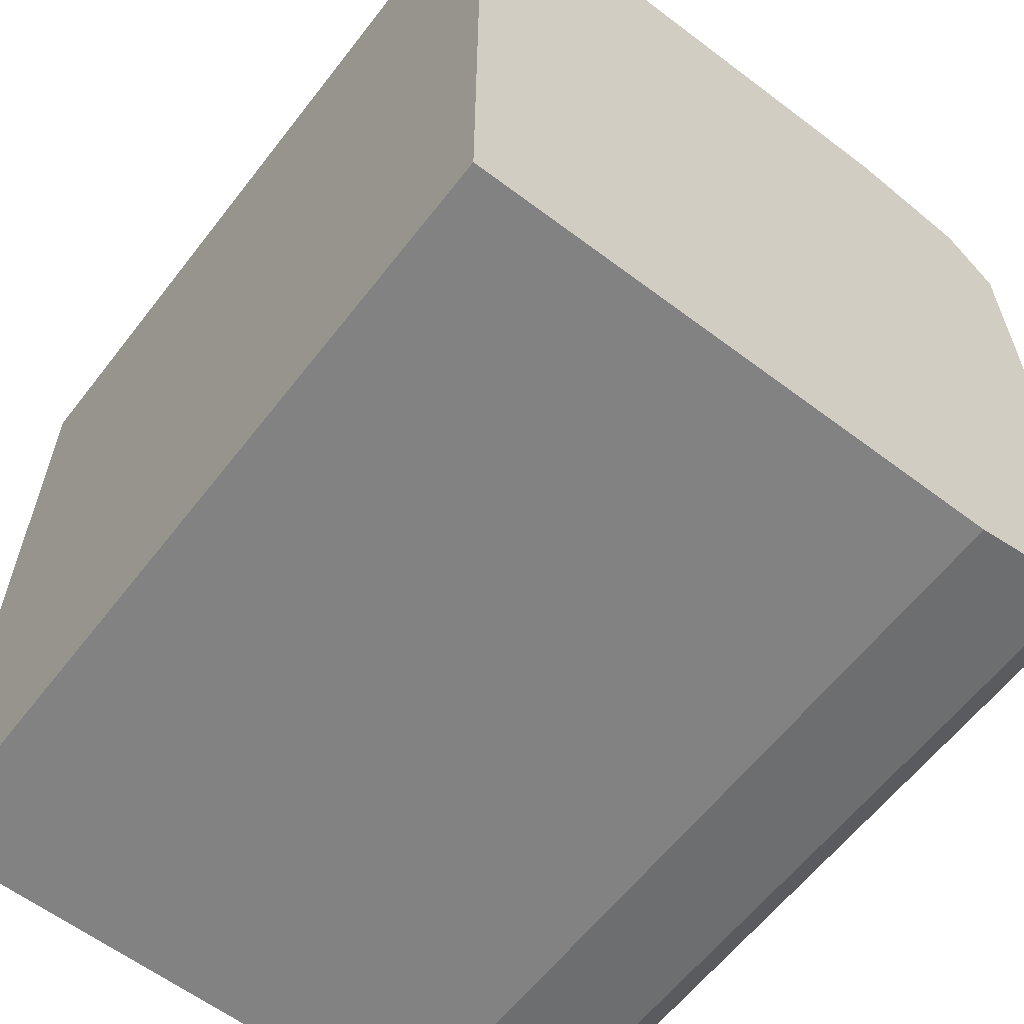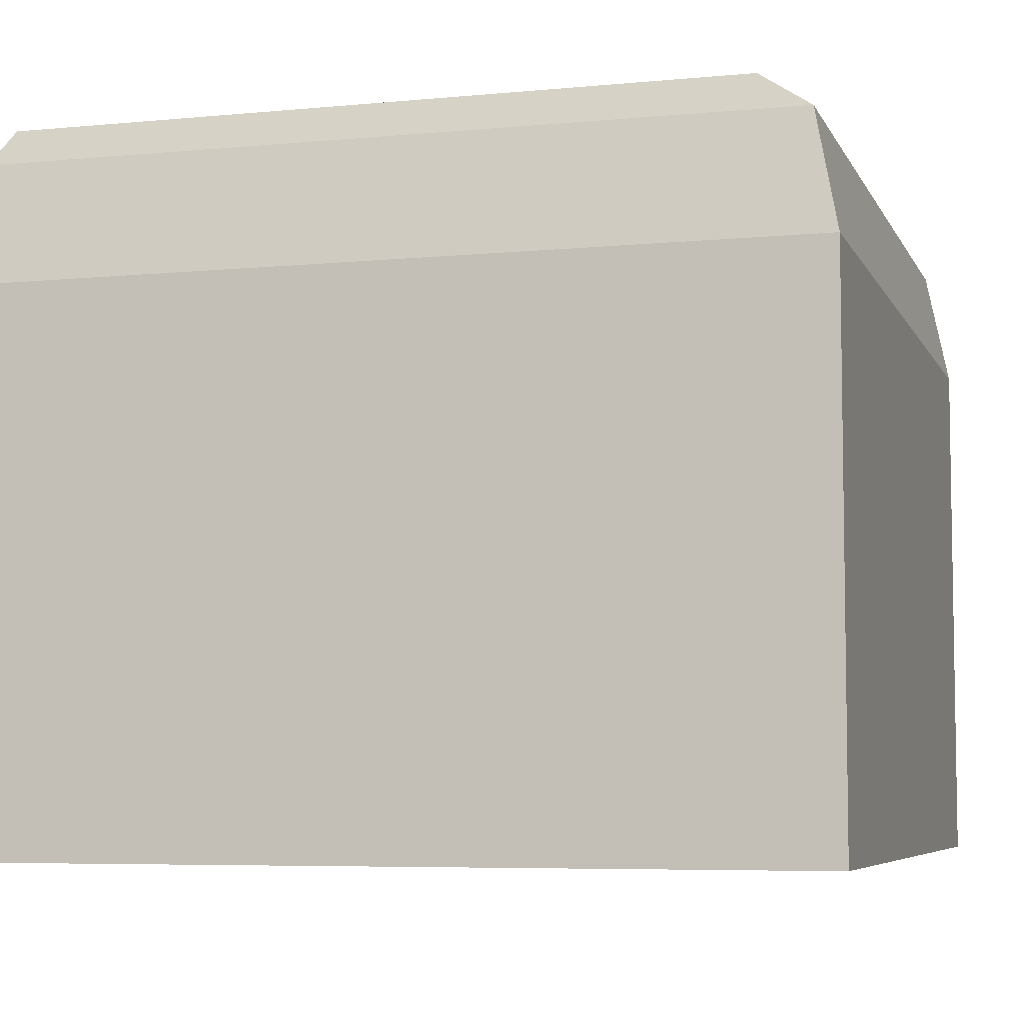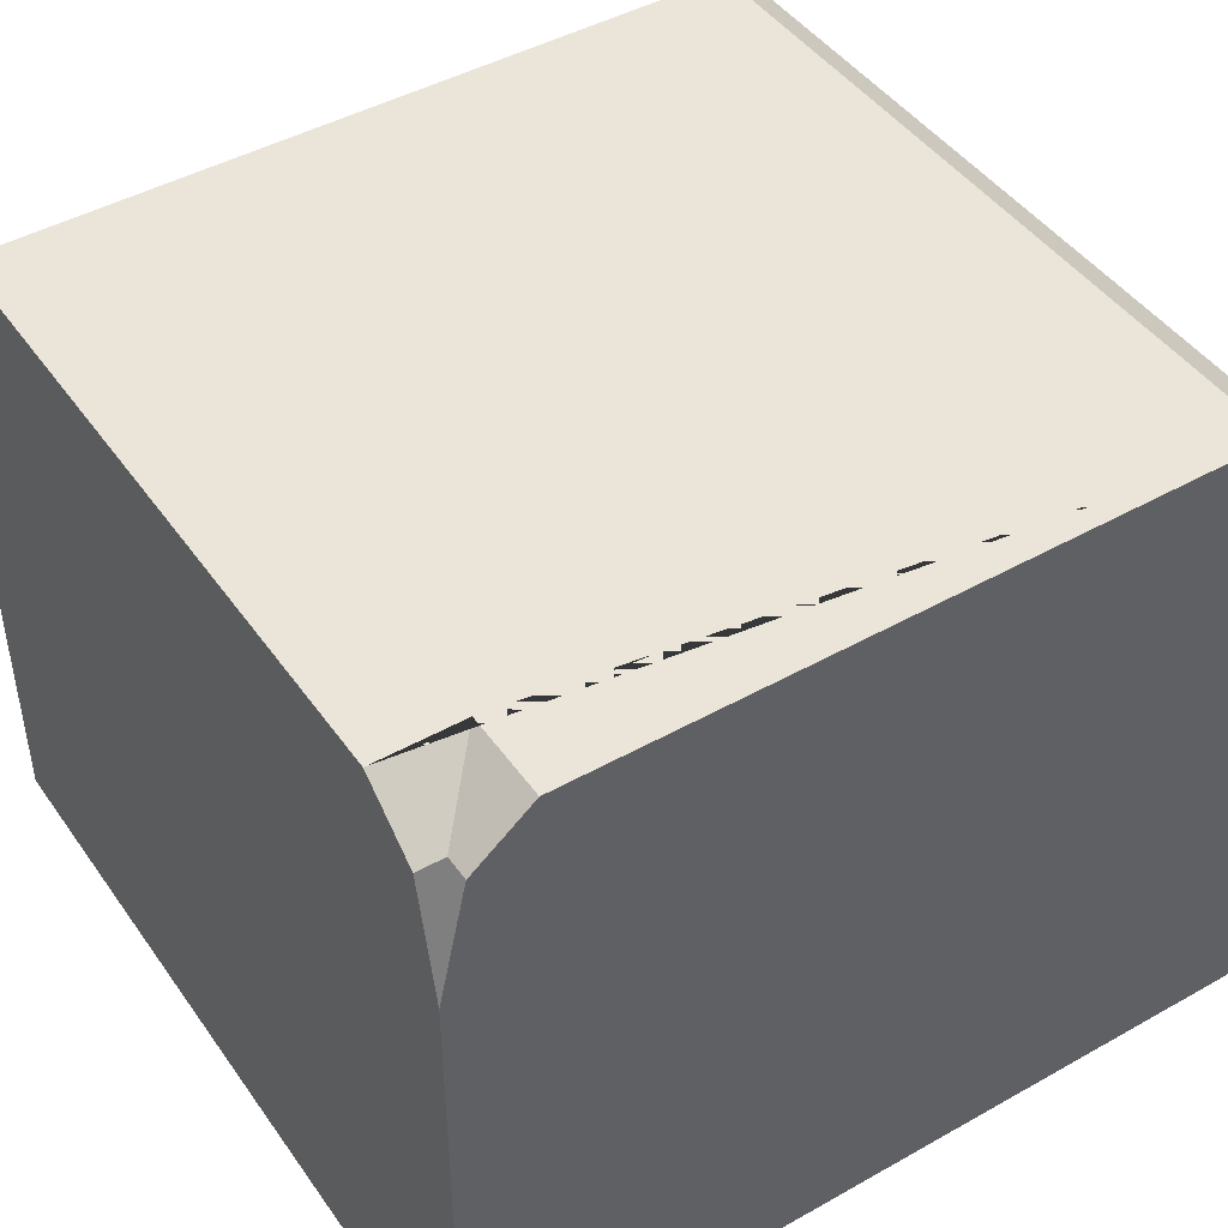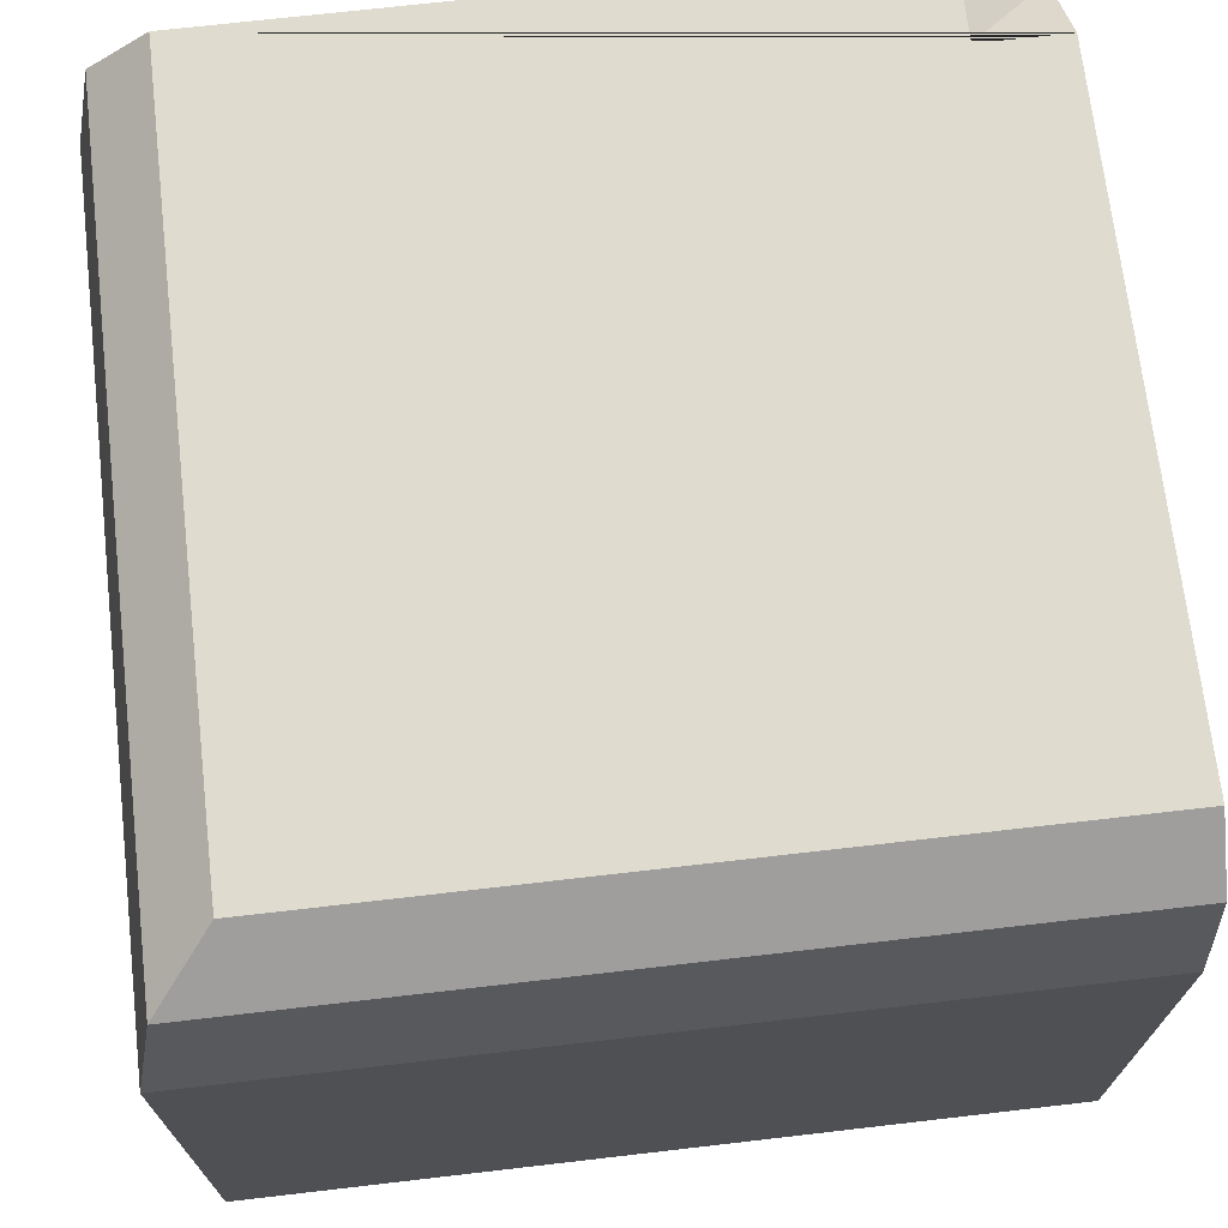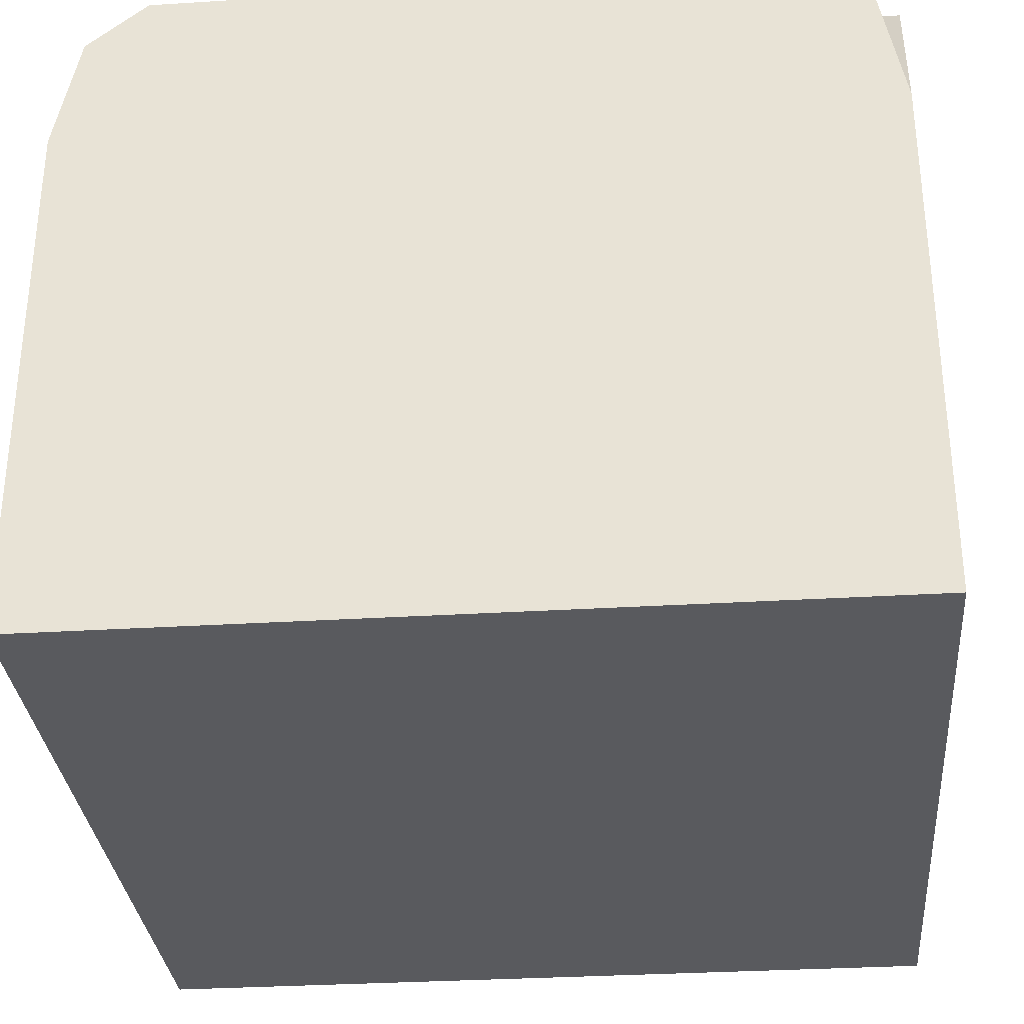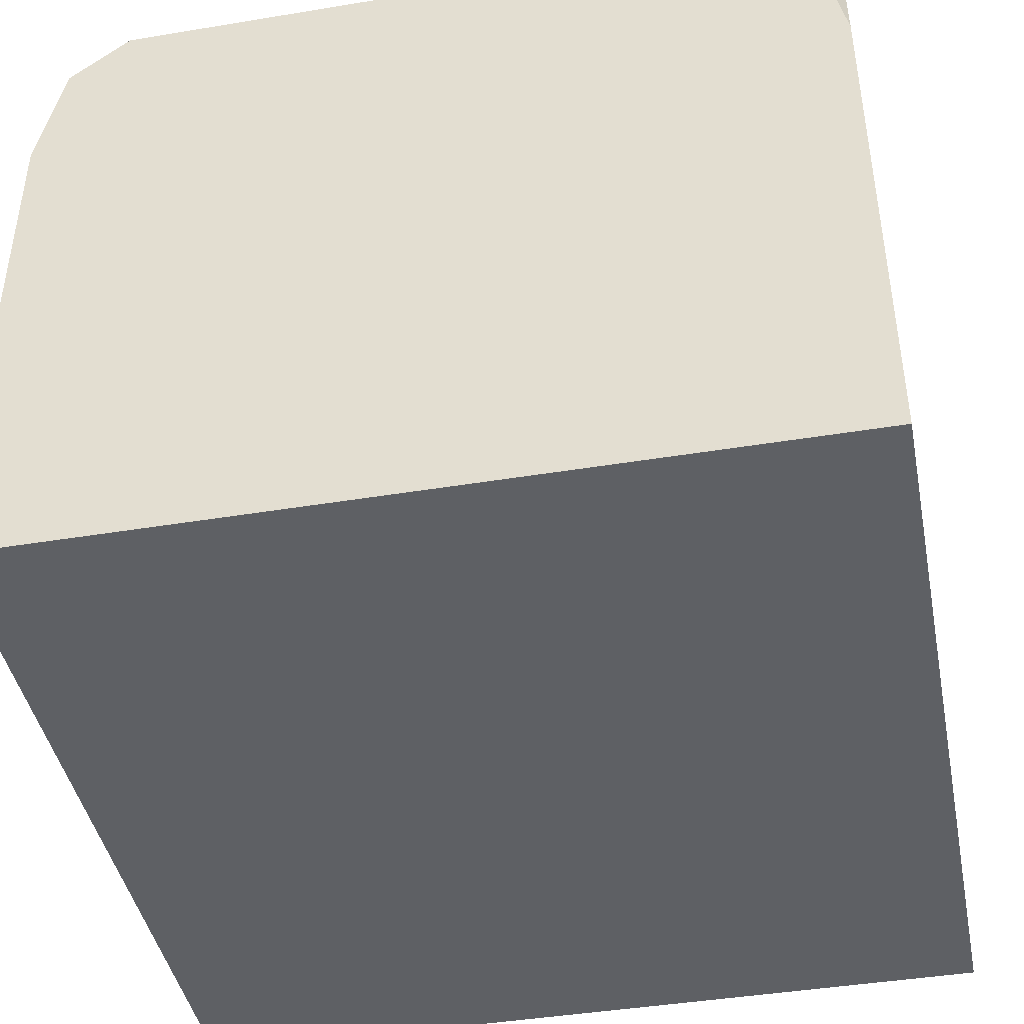
<metadata>
{"format":"obj","ext":"obj","renderer":"f3d","projection":"perspective","resolution":1024,"background":"white","views":[{"elev":-60.9,"azim":52.4,"up":"+Z"},{"elev":-6.1,"azim":-163.8,"up":"+Y"},{"elev":45.3,"azim":57.0,"up":"+Y"},{"elev":70.3,"azim":-96.6,"up":"+Y"},{"elev":-31.8,"azim":5.0,"up":"+Y"},{"elev":-43.1,"azim":11.1,"up":"+Y"}]}
</metadata>
<code>
o Hedge_Turn_Short_Cube.016
v -0.6086 -0.6403 0.4075
v -0.6086 -0.6403 -0.6099
v 0.4059 -0.6403 0.4075
v 0.4059 -0.6403 -0.6099
v -0.5028 0.2349 0.4075
v -0.6086 0.02632 0.4075
v -0.5776 0.1738 0.4075
v -0.5028 0.2349 -0.5067
v -0.6086 0.02632 -0.6099
v -0.5776 0.1738 -0.5797
v 0.4059 0.02632 -0.6099
v 0.4059 0.2349 -0.5067
v 0.4059 0.1754 -0.5797
v 0.4059 0.2349 0.3015
v 0.2986 0.2349 0.4075
v 0.4059 0.02352 0.4075
v 0.2986 0.2349 0.3015
v 0.3757 0.1754 0.3744
v 0.3757 0.1754 0.4075
v 0.4059 0.1754 0.3744
f 4 11 13 12 14 20 16 3
f 1 6 9 2
f 2 4 3 1
f 2 9 11 4
f 5 8 10 7
f 7 10 9 6
f 8 12 13 10
f 10 13 11 9
f 12 8 5 15 17 14
f 14 17 18 20
f 15 19 18 17
f 16 20 18 19
f 3 16 19 15 5 7 6 1

</code>
